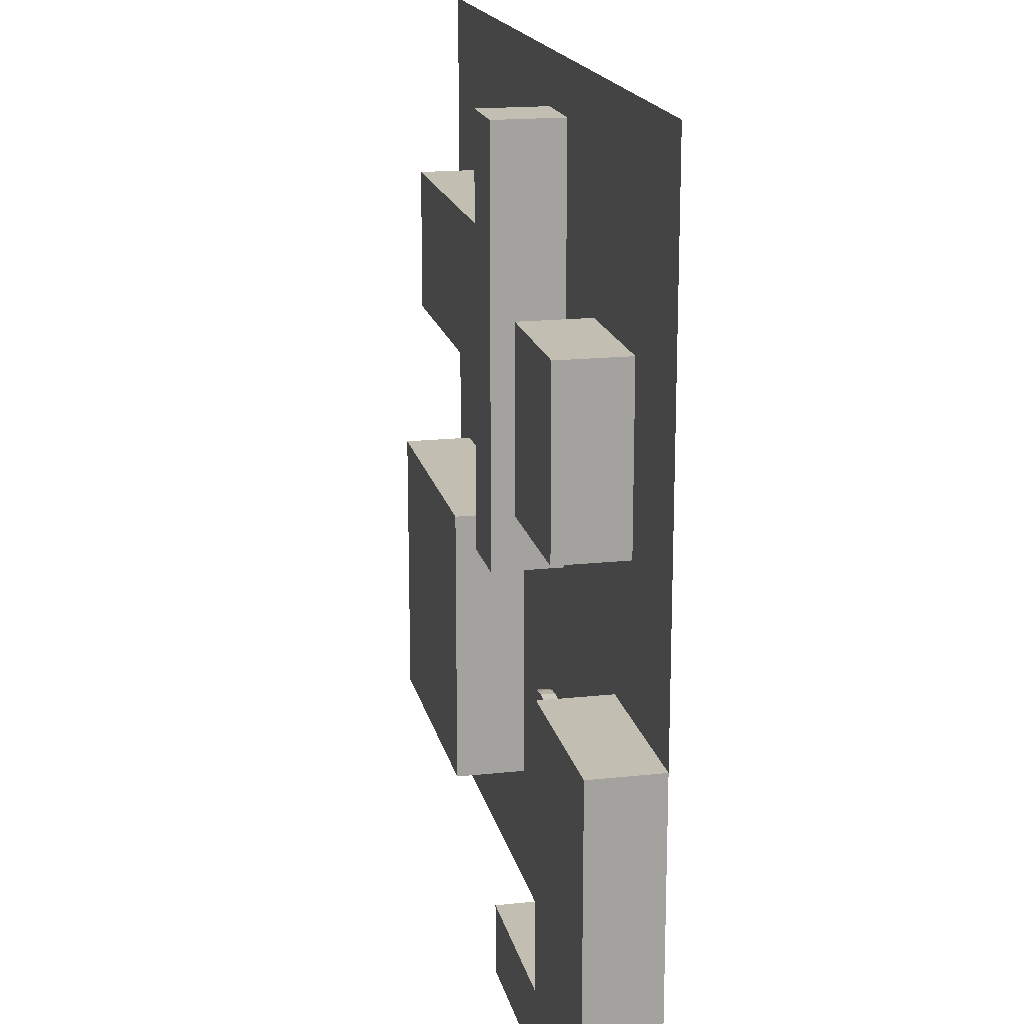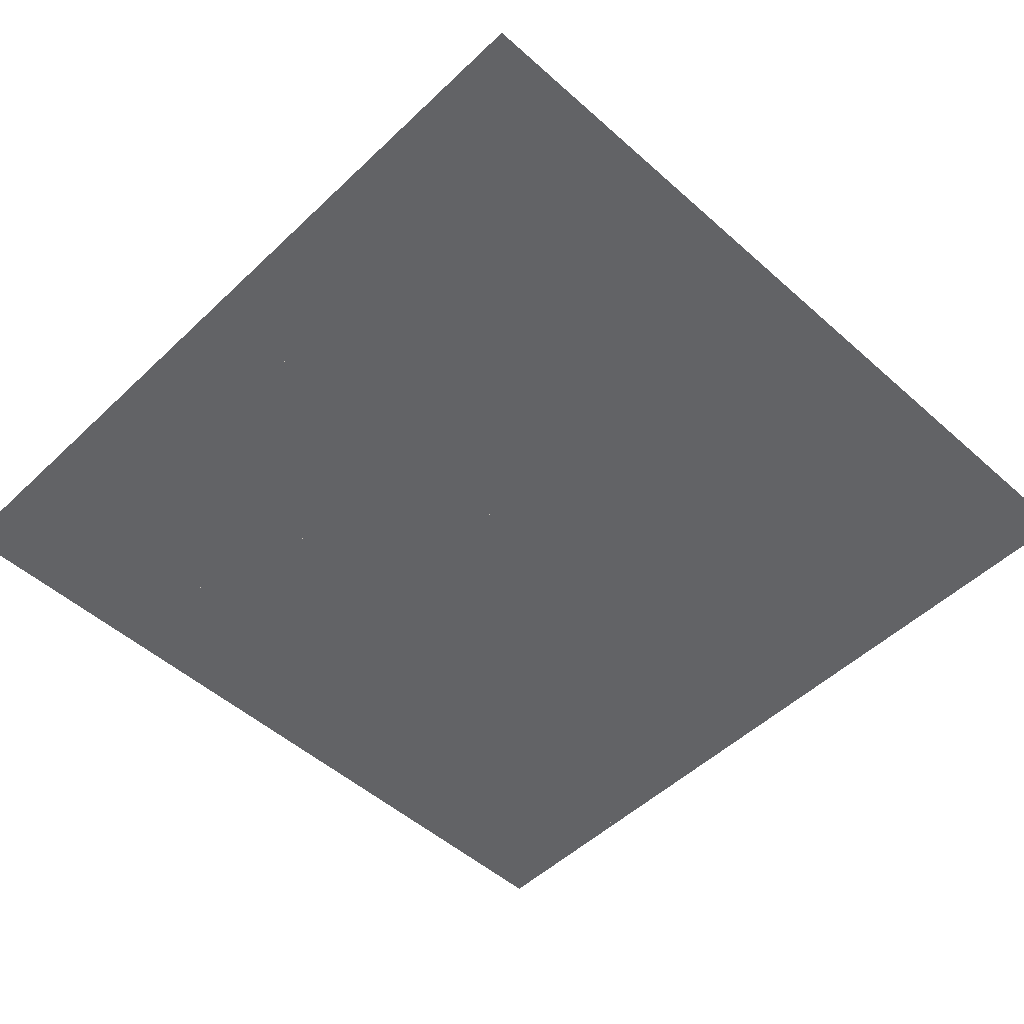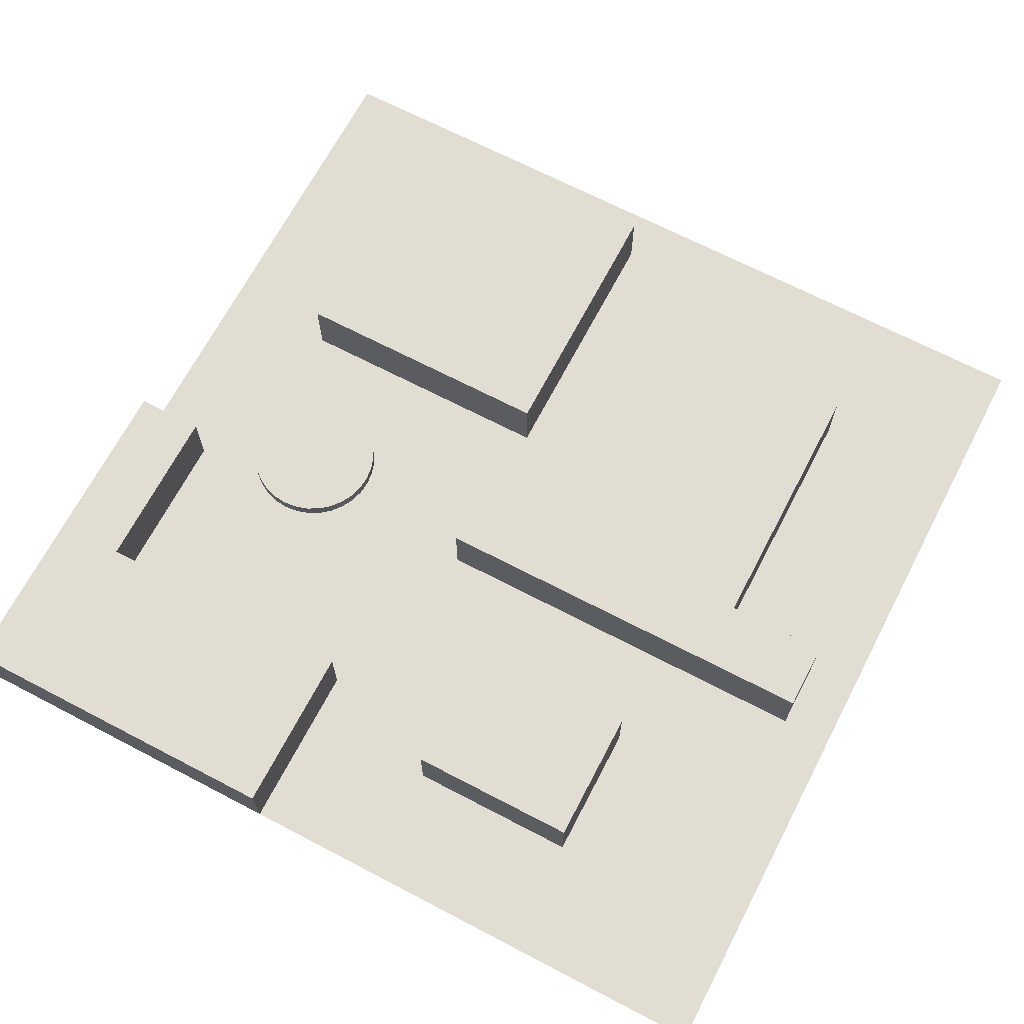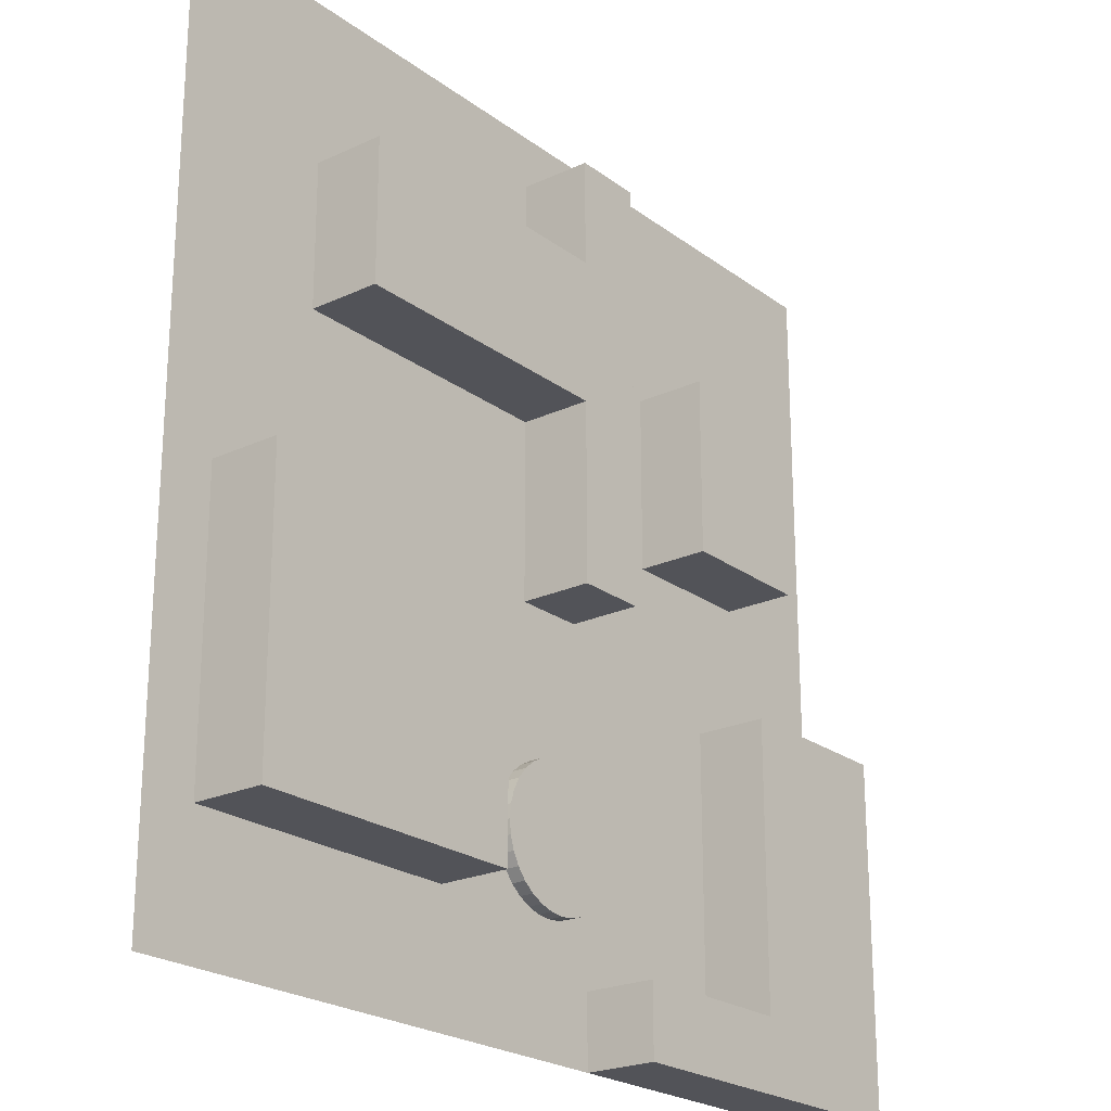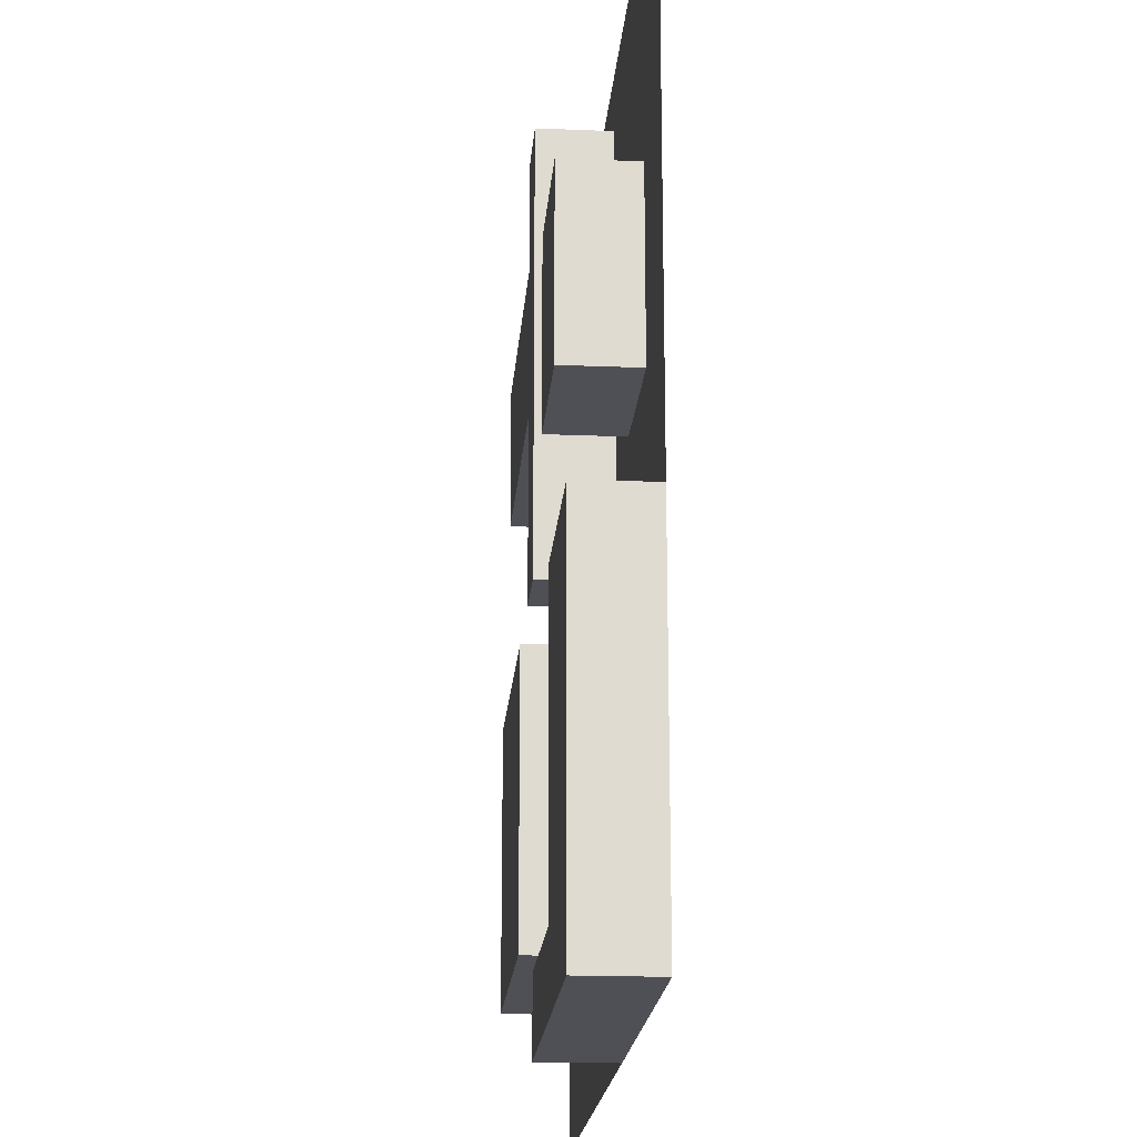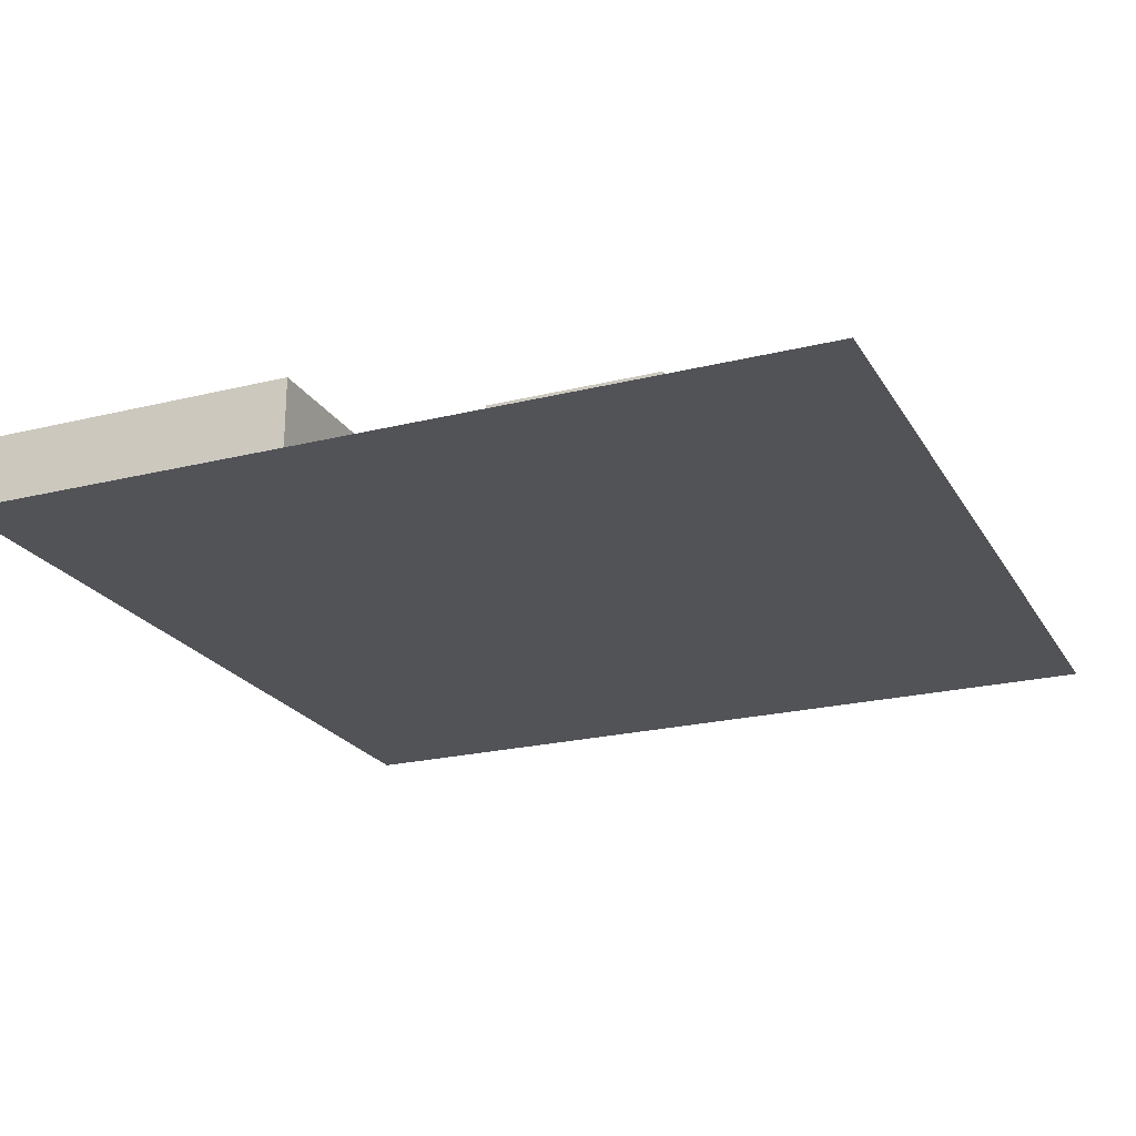
<metadata>
{"format":"obj","ext":"obj","renderer":"f3d","projection":"perspective","resolution":1024,"background":"white","views":[{"elev":17.5,"azim":-102.1,"up":"+Z"},{"elev":-50.9,"azim":45.9,"up":"+Y"},{"elev":68.2,"azim":-62.4,"up":"+Y"},{"elev":-22.7,"azim":128.6,"up":"+Z"},{"elev":-19.3,"azim":-94.4,"up":"+Z"},{"elev":-22.3,"azim":-66.8,"up":"+Y"}]}
</metadata>
<code>
o Bat6_Cube.006
v 6 0 -2
v 6 4 -2
v 6 0 -18
v 6 4 -18
v 22 0 -2
v 22 4 -2
v 22 0 -18
v 22 4 -18
g Bat6_Cube.006_None
f 4 3 1
f 8 7 3
f 6 5 7
f 2 1 5
f 3 7 5
f 8 4 2
f 2 4 1
f 4 8 3
f 8 6 7
f 6 2 5
f 1 3 5
f 6 8 2
o Cylinder
v -2 0 -18
v -2 0.8 -18
v -1.22 0 -17.92
v -1.22 0.8 -17.92
v -0.4693 0 -17.7
v -0.4693 0.8 -17.7
v 0.2223 0 -17.33
v 0.2223 0.8 -17.33
v 0.8284 0 -16.83
v 0.8284 0.8 -16.83
v 1.326 0 -16.22
v 1.326 0.8 -16.22
v 1.696 0 -15.53
v 1.696 0.8 -15.53
v 1.923 0 -14.78
v 1.923 0.8 -14.78
v 2 0 -14
v 2 0.8 -14
v 1.923 0 -13.22
v 1.923 0.8 -13.22
v 1.696 0 -12.47
v 1.696 0.8 -12.47
v 1.326 0 -11.78
v 1.326 0.8 -11.78
v 0.8284 0 -11.17
v 0.8284 0.8 -11.17
v 0.2223 0 -10.67
v 0.2223 0.8 -10.67
v -0.4693 0 -10.3
v -0.4693 0.8 -10.3
v -1.22 0 -10.08
v -1.22 0.8 -10.08
v -2 0 -10
v -2 0.8 -10
v -2.78 0 -10.08
v -2.78 0.8 -10.08
v -3.531 0 -10.3
v -3.531 0.8 -10.3
v -4.222 0 -10.67
v -4.222 0.8 -10.67
v -4.828 0 -11.17
v -4.828 0.8 -11.17
v -5.326 0 -11.78
v -5.326 0.8 -11.78
v -5.696 0 -12.47
v -5.696 0.8 -12.47
v -5.923 0 -13.22
v -5.923 0.8 -13.22
v -6 0 -14
v -6 0.8 -14
v -5.923 0 -14.78
v -5.923 0.8 -14.78
v -5.696 0 -15.53
v -5.696 0.8 -15.53
v -5.326 0 -16.22
v -5.326 0.8 -16.22
v -4.828 0 -16.83
v -4.828 0.8 -16.83
v -4.222 0 -17.33
v -4.222 0.8 -17.33
v -3.531 0 -17.7
v -3.531 0.8 -17.7
v -2.78 0 -17.92
v -2.78 0.8 -17.92
g Cylinder_Cylinder_Material.005
f 10 12 11
f 12 14 13
f 14 16 15
f 16 18 17
f 18 20 19
f 20 22 21
f 22 24 23
f 24 26 25
f 26 28 27
f 28 30 29
f 30 32 31
f 32 34 33
f 34 36 35
f 36 38 37
f 38 40 39
f 40 42 41
f 42 44 43
f 44 46 45
f 46 48 47
f 48 50 49
f 50 52 51
f 52 54 53
f 54 56 55
f 56 58 57
f 58 60 59
f 60 62 61
f 62 64 63
f 64 66 65
f 66 68 67
f 68 70 69
f 46 30 14
f 72 10 9
f 70 72 71
f 43 55 71
f 9 10 11
f 11 12 13
f 13 14 15
f 15 16 17
f 17 18 19
f 19 20 21
f 21 22 23
f 23 24 25
f 25 26 27
f 27 28 29
f 29 30 31
f 31 32 33
f 33 34 35
f 35 36 37
f 37 38 39
f 39 40 41
f 41 42 43
f 43 44 45
f 45 46 47
f 47 48 49
f 49 50 51
f 51 52 53
f 53 54 55
f 55 56 57
f 57 58 59
f 59 60 61
f 61 62 63
f 63 64 65
f 65 66 67
f 67 68 69
f 14 12 10
f 10 72 14
f 70 68 66
f 66 64 62
f 62 60 58
f 58 56 62
f 54 52 56
f 50 48 46
f 46 44 38
f 42 40 38
f 38 36 46
f 34 32 30
f 30 28 26
f 26 24 30
f 22 20 18
f 18 16 14
f 14 72 46
f 70 66 72
f 62 56 46
f 52 50 46
f 44 42 38
f 36 34 30
f 30 24 22
f 22 18 30
f 72 66 46
f 56 52 46
f 46 36 30
f 30 18 14
f 66 62 46
f 71 72 9
f 69 70 71
f 71 9 15
f 11 13 15
f 15 17 23
f 19 21 23
f 23 25 27
f 27 29 23
f 31 33 35
f 35 37 39
f 39 41 43
f 43 45 47
f 47 49 51
f 51 53 55
f 55 57 59
f 59 61 63
f 63 65 71
f 67 69 71
f 9 11 15
f 17 19 23
f 23 29 31
f 31 35 23
f 39 43 71
f 47 51 55
f 55 59 63
f 65 67 71
f 71 15 23
f 23 35 39
f 43 47 55
f 55 63 71
f 71 23 39
o Bat4_Cube.004
v -15 0 -21
v -15 4 -21
v -15 0 -25
v -15 4 -25
v -5 0 -21
v -5 4 -21
v -5 0 -25
v -5 4 -25
v -25 0 -5
v -25 4 -5
v -25 0 -25
v -25 4 -25
v -15 0 -5
v -15 4 -5
v -15 0 -25
v -15 4 -25
g Bat4_Cube.004_None
f 76 75 73
f 80 79 75
f 78 77 79
f 74 73 77
f 75 79 77
f 80 76 74
f 84 83 81
f 88 87 83
f 86 85 87
f 82 81 85
f 83 87 85
f 88 84 82
f 74 76 73
f 76 80 75
f 80 78 79
f 78 74 77
f 73 75 77
f 78 80 74
f 82 84 81
f 84 88 83
f 88 86 87
f 86 82 85
f 81 83 85
f 86 88 82
o Bat2_Cube.002
v 0 0 16
v 0 4 16
v 0 0 8
v 0 4 8
v 16 0 16
v 16 4 16
v 16 0 8
v 16 4 8
v -4 0 22
v -4 4 22
v -4 0 -2
v -4 4 -2
v 0 0 22
v 0 4 22
v 0 0 -2
v 0 4 -2
g Bat2_Cube.002_Material.001
f 92 91 89
f 96 95 91
f 94 93 95
f 90 89 93
f 91 95 93
f 96 92 90
f 100 99 97
f 104 103 99
f 102 101 103
f 98 97 101
f 99 103 101
f 104 100 98
f 90 92 89
f 92 96 91
f 96 94 95
f 94 90 93
f 89 91 93
f 94 96 90
f 98 100 97
f 100 104 99
f 104 102 103
f 102 98 101
f 97 99 101
f 102 104 98
o Bat1_Cube.001
v -18 0 13
v -18 4 13
v -18 0 3
v -18 4 3
v -10 0 13
v -10 4 13
v -10 0 3
v -10 4 3
g Bat1_Cube.001_blue
f 108 107 105
f 112 111 107
f 110 109 111
f 106 105 109
f 107 111 109
f 112 108 106
f 106 108 105
f 108 112 107
f 112 110 111
f 110 106 109
f 105 107 109
f 110 112 106
o Sol_Plane
v -25 0 25
v 25 0 25
v -25 0 -25
v 25 0 -25
g Sol_Plane_Material
f 114 116 115
f 113 114 115

</code>
